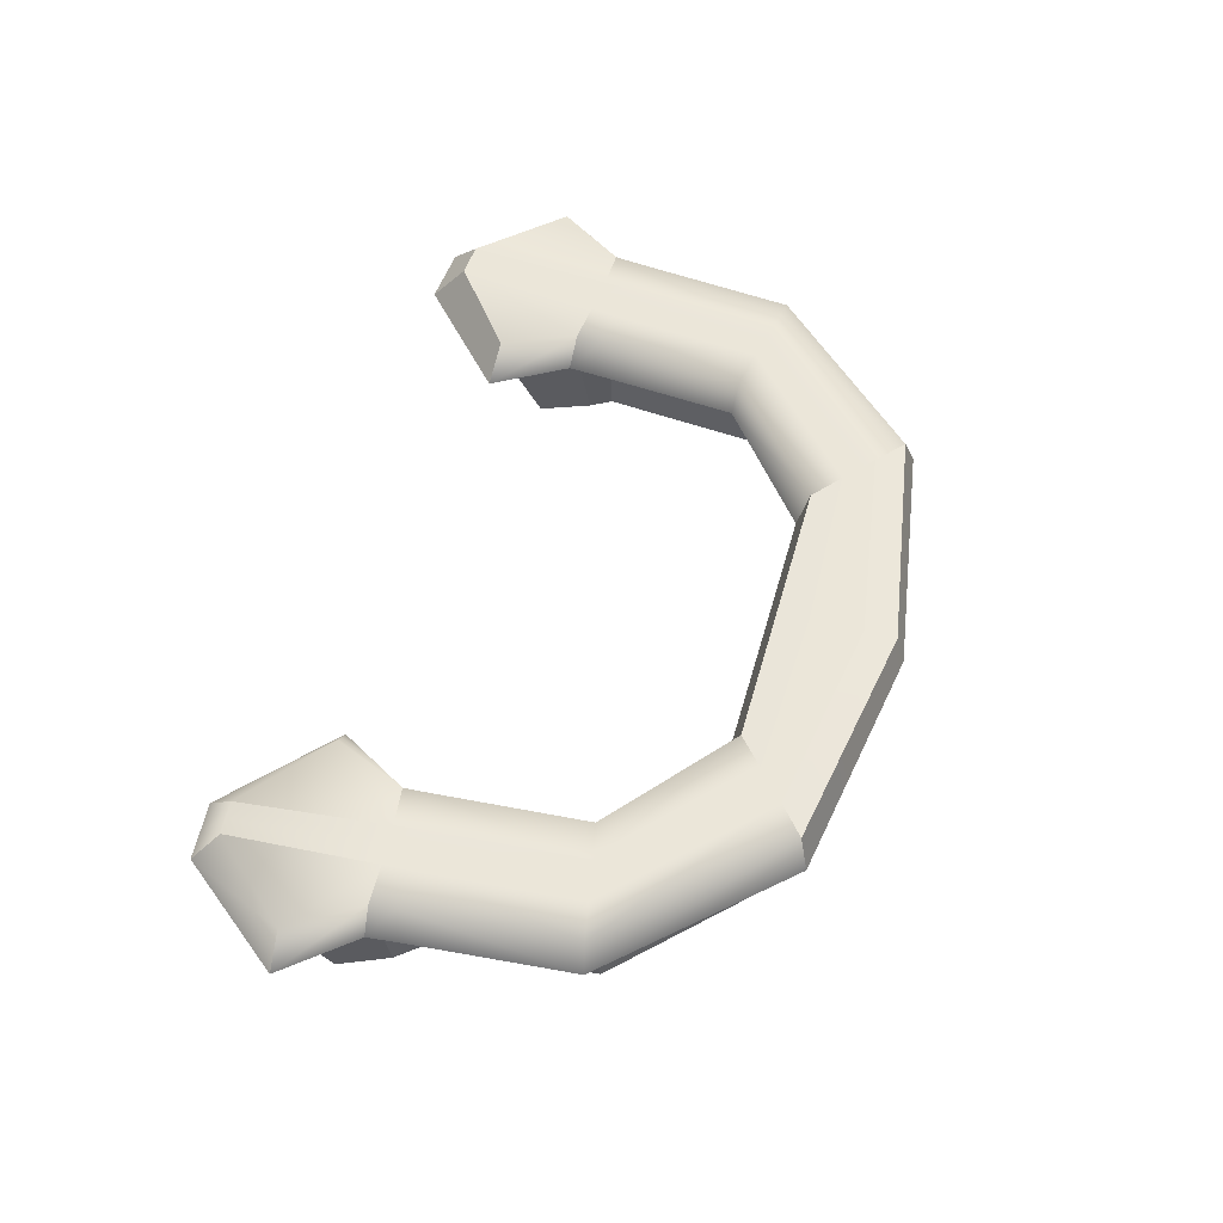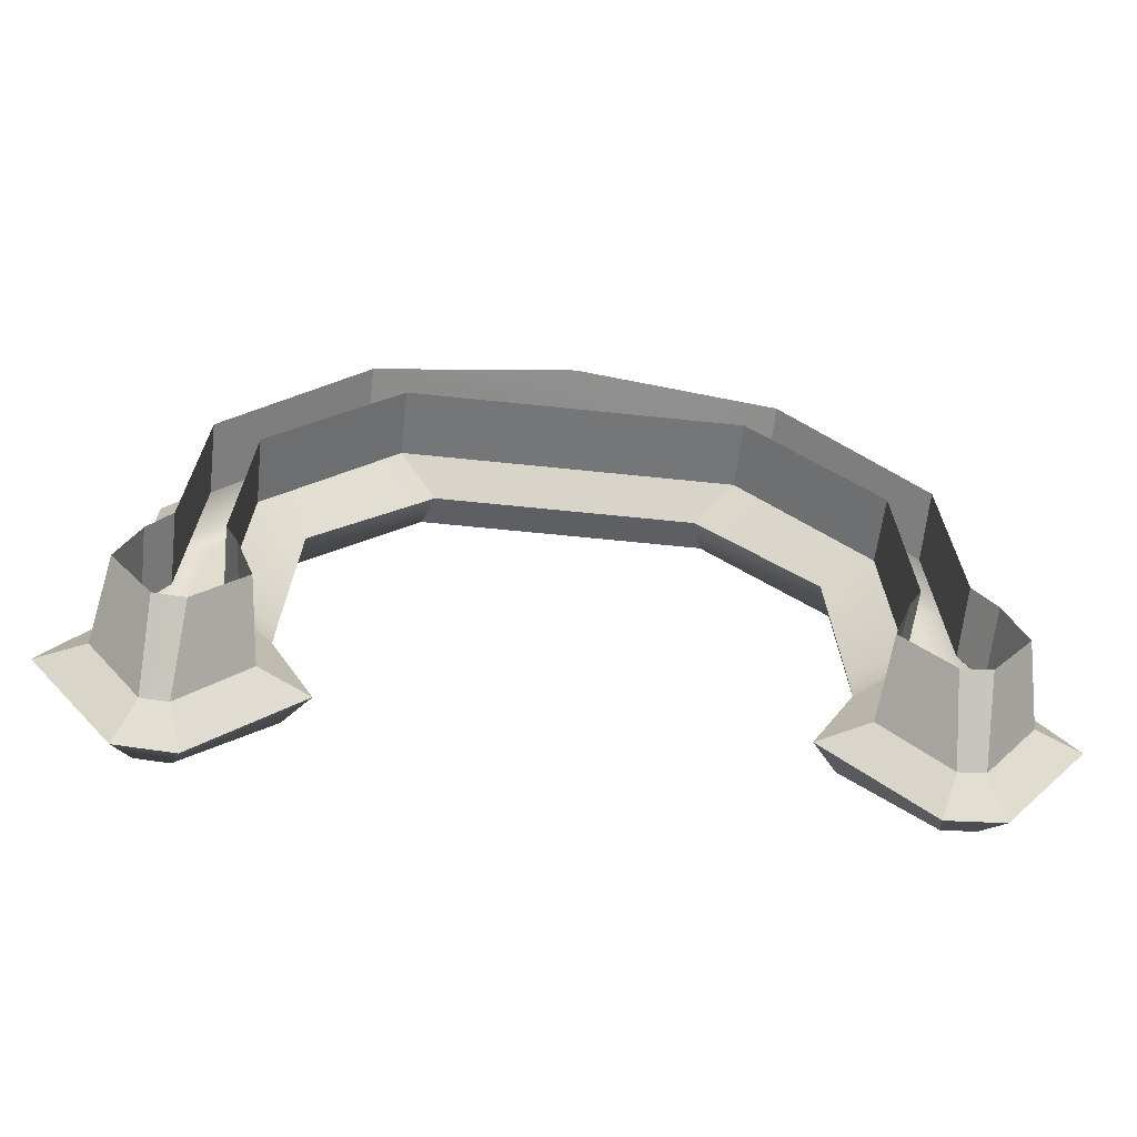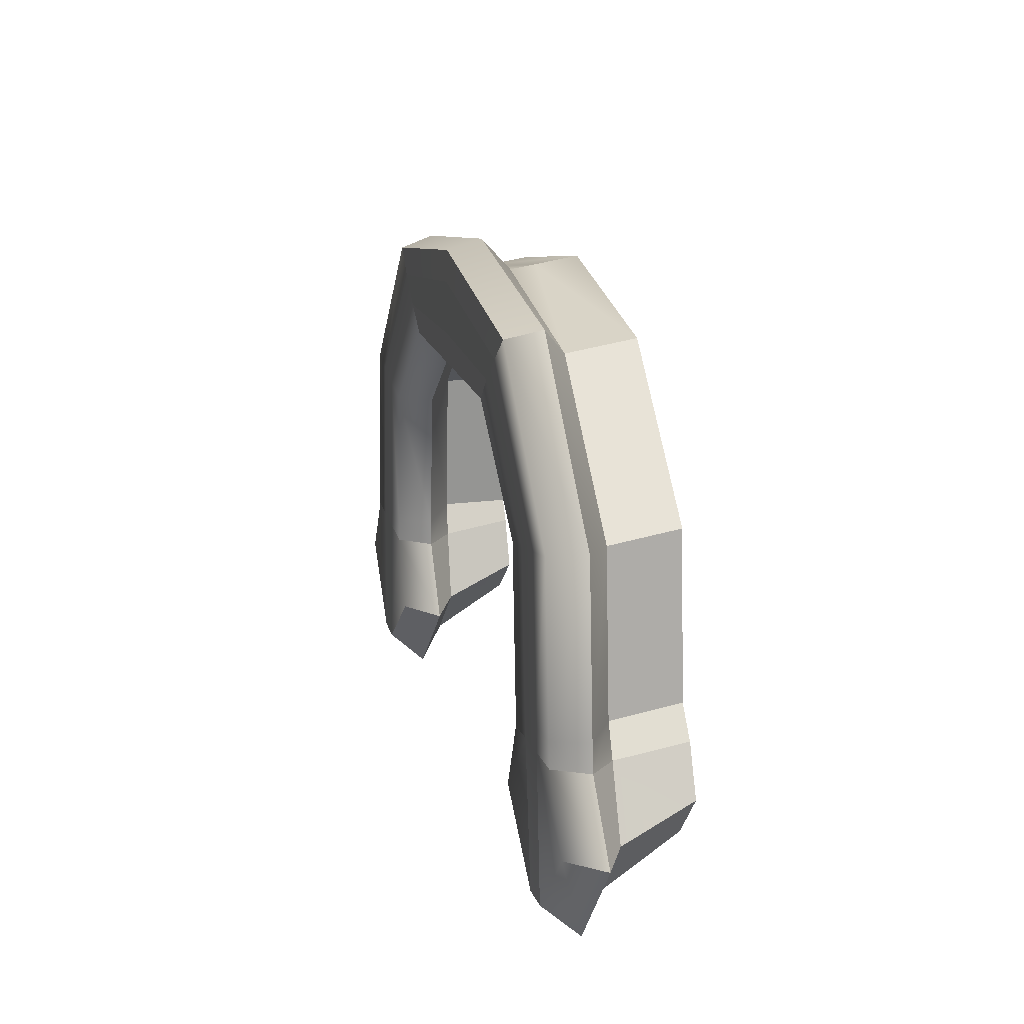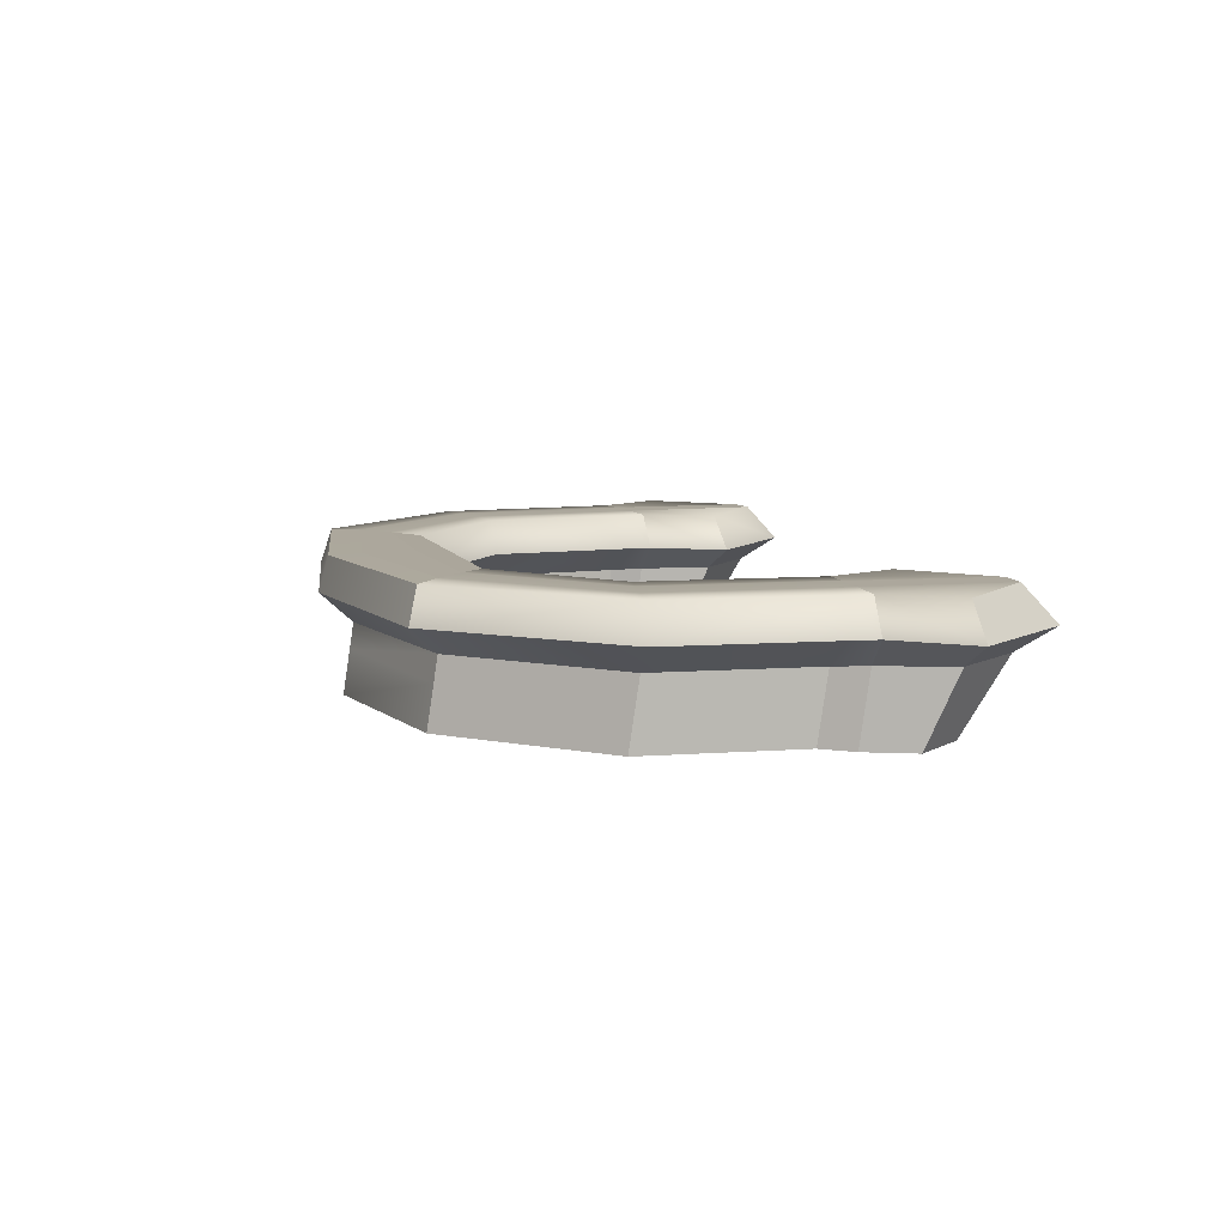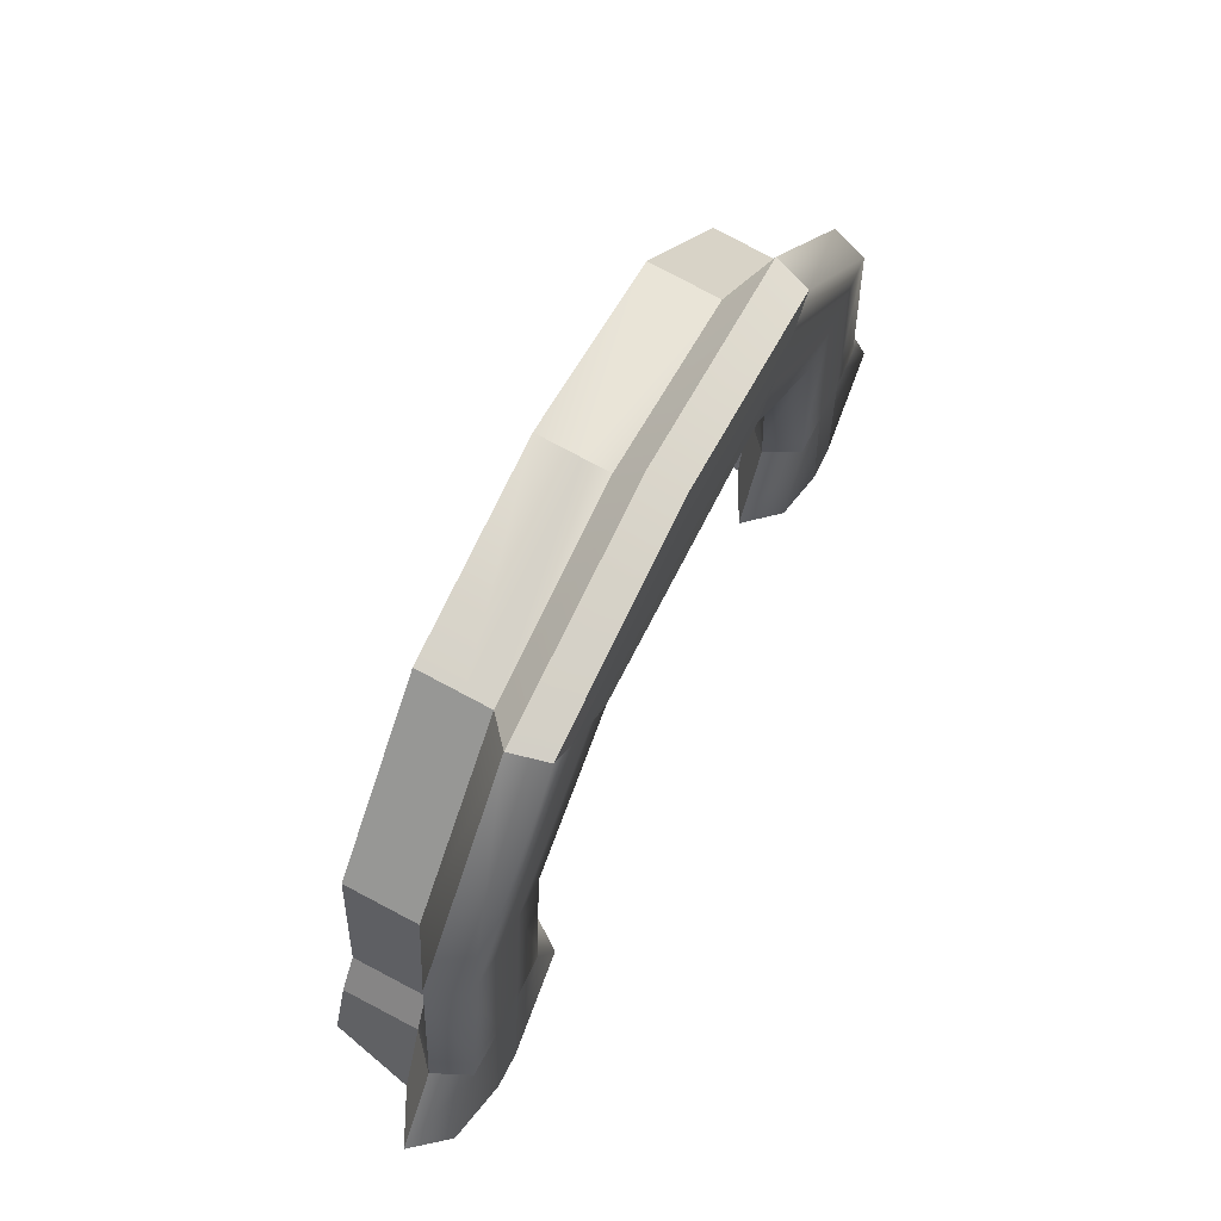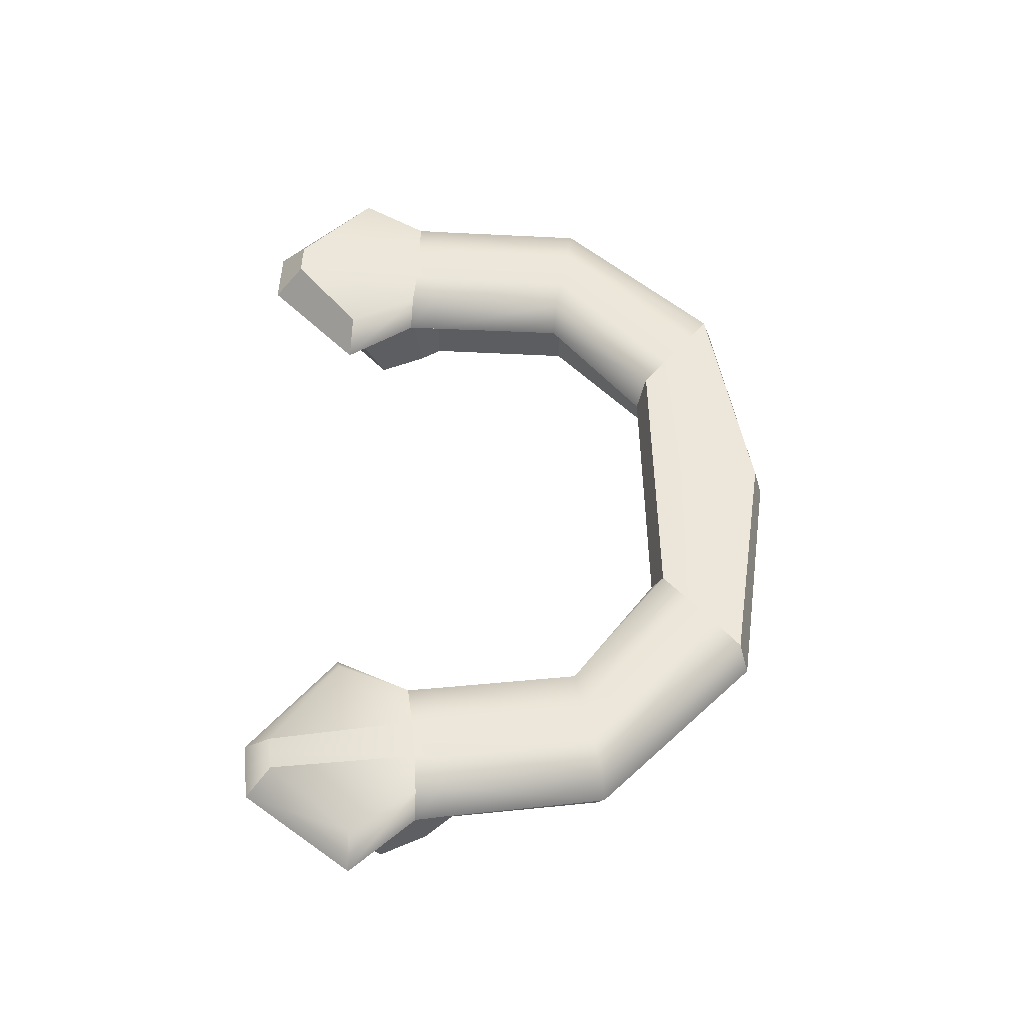
<metadata>
{"format":"obj","ext":"obj","renderer":"f3d","projection":"perspective","resolution":1024,"background":"white","views":[{"elev":55.8,"azim":-74.2,"up":"+Y"},{"elev":-56.8,"azim":-6.4,"up":"+Z"},{"elev":17.9,"azim":-104.2,"up":"+Z"},{"elev":8.3,"azim":73.8,"up":"+Y"},{"elev":65.2,"azim":116.3,"up":"+Z"},{"elev":53.9,"azim":-91.3,"up":"+Y"}]}
</metadata>
<code>
g default
v 1.986 0.7671 -1.876
v 1.972 0.9725 -1.7
v 1.902 0.9725 -0.8808
v 1.97 0.6274 -1.676
v 1.947 0.2094 -1.399
v 2.303 0.7671 -0.7132
v 2.024 0.6008 -0.7332
v 2.005 0.9725 -0.7347
v 2.321 0.7671 -0.873
v 2.152 0.6164 -0.8927
v 2.634 0.7671 -1.252
v 2.15 0.7671 -1.863
v 2.349 0.6274 -1.271
v 2.045 0.6274 -1.669
v 2.152 0.2094 -0.8328
v 2.268 0.2094 -1.107
v 2.035 0.2094 -1.391
v 2.014 0.9725 -0.8699
v 2.068 0.9725 -1.691
v 1.89 0.9725 -0.7431
v 1.477 0.7671 -0.7757
v 1.757 0.6008 -0.7535
v 1.775 0.9725 -0.7522
v 1.487 0.7671 -0.9361
v 1.658 0.6164 -0.9302
v 1.243 0.7671 -1.357
v 1.822 0.7671 -1.888
v 1.528 0.6274 -1.333
v 1.894 0.6274 -1.68
v 1.688 0.2094 -0.8764
v 1.58 0.2094 -1.159
v 1.859 0.2094 -1.404
v 1.79 0.9725 -0.887
v 1.876 0.9725 -1.706
v 1.365 0.7671 1.147
v 1.152 0.6008 0.9639
v 1.138 0.9725 0.9516
v 1.051 0.9725 0.8763
v 0.7387 0.7671 0.604
v 0.95 0.6008 0.7884
v 0.9642 0.9725 0.8006
v 0.8023 0.9667 0.659
v 1.561 0.9667 -0.7695
v 1.57 0.9667 -0.9137
v 1.396 0.9667 -1.325
v 2.478 0.9667 -1.243
v 2.235 0.9667 -0.8633
v 2.22 0.9667 -0.7196
v 1.302 0.9667 1.092
v 2.22 0.7671 0.2276
v 2.138 0.9667 0.211
v 1.929 0.9725 0.1696
v 1.817 0.9725 0.1471
v 1.705 0.9725 0.124
v 1.496 0.9667 0.08058
v 1.414 0.7671 0.0641
v 1.687 0.6008 0.1204
v 1.947 0.6008 0.1734
v 1.757 0.2094 -0.7535
v 1.687 0.2094 0.1204
v 0.95 0.2094 0.7884
v 2.024 0.2094 -0.6733
v 1.947 0.2094 0.2333
v 1.152 0.2094 1.024
v 0 0.9667 0.6594
v 0 0.9725 0.8366
v 0 0.9725 0.9827
v 0 0.9725 1.132
v 0 0.9667 1.313
v 0 0.7671 1.368
v 0 0.6008 1.186
v 0 0.6008 0.7886
v 0 0.7671 0.6046
v 0 0.2094 0.7886
v 0 0.2094 1.246
v -1.986 0.7671 -1.876
v -1.902 0.9725 -0.8808
v -1.97 0.6274 -1.676
v -1.947 0.2094 -1.399
v -2.303 0.7671 -0.7132
v -2.024 0.6008 -0.7332
v -2.005 0.9725 -0.7347
v -2.321 0.7671 -0.873
v -2.152 0.6164 -0.8927
v -2.634 0.7671 -1.252
v -2.15 0.7671 -1.863
v -2.349 0.6274 -1.271
v -2.045 0.6274 -1.669
v -2.152 0.2094 -0.8328
v -2.268 0.2094 -1.107
v -2.035 0.2094 -1.391
v -2.014 0.9725 -0.8699
v -1.89 0.9725 -0.7431
v -1.477 0.7671 -0.7757
v -1.757 0.6008 -0.7535
v -1.775 0.9725 -0.7522
v -1.487 0.7671 -0.9361
v -1.658 0.6164 -0.9302
v -1.243 0.7671 -1.357
v -1.822 0.7671 -1.888
v -1.528 0.6274 -1.333
v -1.894 0.6274 -1.68
v -1.688 0.2094 -0.8764
v -1.58 0.2094 -1.159
v -1.859 0.2094 -1.404
v -1.79 0.9725 -0.887
v -1.365 0.7671 1.147
v -1.152 0.6008 0.9639
v -1.138 0.9725 0.9516
v -1.051 0.9725 0.8763
v -0.7387 0.7671 0.604
v -0.95 0.6008 0.7884
v -0.9642 0.9725 0.8006
v -0.8023 0.9667 0.659
v -1.561 0.9667 -0.7695
v -1.57 0.9667 -0.9137
v -1.396 0.9667 -1.325
v -1.878 0.9667 -1.718
v -1.973 0.9667 -1.712
v -2.067 0.9667 -1.703
v -2.478 0.9667 -1.243
v -2.235 0.9667 -0.8633
v -2.22 0.9667 -0.7196
v -1.302 0.9667 1.092
v -2.22 0.7671 0.2276
v -2.138 0.9667 0.211
v -1.929 0.9725 0.1696
v -1.817 0.9725 0.1471
v -1.705 0.9725 0.124
v -1.496 0.9667 0.08058
v -1.414 0.7671 0.0641
v -1.687 0.6008 0.1204
v -1.947 0.6008 0.1734
v -1.757 0.2094 -0.7535
v -1.687 0.2094 0.1204
v -0.95 0.2094 0.7884
v -2.024 0.2094 -0.6733
v -1.947 0.2094 0.2333
v -1.152 0.2094 1.024
v 2.152 0.4663 -0.8706
v 2.024 0.4565 -0.7111
v 1.947 0.4565 0.1955
v 1.152 0.4565 0.986
v 0 0.4565 1.208
v -1.152 0.4565 0.986
v -1.947 0.4565 0.1955
v -2.024 0.4565 -0.7111
v -2.152 0.4663 -0.8706
v -2.319 0.4733 -1.21
v -2.041 0.4733 -1.566
v -1.961 0.4733 -1.573
v -1.881 0.4733 -1.578
v -1.547 0.4733 -1.269
v -1.669 0.4663 -0.9104
v -1.757 0.4565 -0.7535
v -1.687 0.4565 0.1204
v -0.95 0.4565 0.7884
v 0 0.4565 0.7886
v 0.95 0.4565 0.7884
v 1.687 0.4565 0.1204
v 1.757 0.4565 -0.7535
v 1.669 0.4663 -0.9104
v 1.547 0.4733 -1.269
v 1.881 0.4733 -1.578
v 1.961 0.4733 -1.573
v 2.041 0.4733 -1.566
v 2.319 0.4733 -1.21
g confTable_withBase_LP:conference_Table
f 7 10 9 6
f 19 18 47 46
f 18 8 48 47
f 9 10 13 11
f 11 13 14 12
f 12 14 4 1
f 167 140 15 16
f 166 167 16 17
f 165 166 17 5
f 19 2 3 18
f 3 20 8 18
f 22 21 24 25
f 24 26 28 25
f 26 27 29 28
f 27 1 4 29
f 162 163 31 30
f 163 164 32 31
f 164 165 5 32
f 34 33 3 2
f 24 21 43 44
f 26 24 44 45
f 27 26 45 34
f 1 27 34 2
f 3 33 23 20
f 34 45 44 33
f 33 44 43 23
f 58 50 35 36
f 35 50 51 49
f 52 53 38 37
f 49 51 52 37
f 56 57 40 39
f 41 54 55 42
f 53 54 41 38
f 42 55 56 39
f 12 1 2 19
f 46 11 12 19
f 11 46 47 9
f 9 47 48 6
f 50 6 48 51
f 51 48 8 52
f 20 53 52 8
f 23 54 53 20
f 54 23 43 55
f 55 43 21 56
f 22 57 56 21
f 6 50 58 7
f 161 162 30 59
f 160 161 59 60
f 159 160 60 61
f 140 141 62 15
f 141 142 63 62
f 142 143 64 63
f 143 144 75 64
f 42 39 73 65
f 66 67 38 41
f 67 68 37 38
f 49 37 68 69
f 72 73 39 40
f 70 71 36 35
f 35 49 69 70
f 41 42 65 66
f 74 158 159 61
f 81 80 83 84
f 83 85 87 84
f 85 86 88 87
f 86 76 78 88
f 148 149 90 89
f 149 150 91 90
f 150 151 79 91
f 92 77 119 120
f 83 80 123 122
f 85 83 122 121
f 86 85 121 120
f 76 86 120 119
f 77 92 82 93
f 121 122 92 120
f 92 122 123 82
f 95 98 97 94
f 106 96 115 116
f 97 98 101 99
f 99 101 102 100
f 100 102 78 76
f 153 154 103 104
f 152 153 104 105
f 151 152 105 79
f 77 93 96 106
f 118 119 77 106
f 117 118 106 116
f 133 108 107 125
f 109 127 126 124
f 127 109 110 128
f 131 111 112 132
f 111 131 130 114
f 128 110 113 129
f 114 130 129 113
f 97 116 115 94
f 99 117 116 97
f 100 118 117 99
f 76 119 118 100
f 124 126 125 107
f 111 114 65 73
f 125 126 123 80
f 126 127 82 123
f 93 82 127 128
f 96 93 128 129
f 129 130 115 96
f 130 131 94 115
f 95 94 131 132
f 80 81 133 125
f 154 155 134 103
f 155 156 135 134
f 156 157 136 135
f 147 148 89 137
f 146 147 137 138
f 145 146 138 139
f 144 145 139 75
f 114 113 66 65
f 66 113 110 67
f 67 110 109 68
f 72 112 111 73
f 70 107 108 71
f 124 107 70 69
f 109 124 69 68
f 74 136 157 158
f 10 7 141 140
f 7 58 142 141
f 58 36 143 142
f 36 71 144 143
f 108 145 144 71
f 133 146 145 108
f 81 147 146 133
f 84 148 147 81
f 84 87 149 148
f 87 88 150 149
f 88 78 151 150
f 102 152 151 78
f 101 153 152 102
f 98 154 153 101
f 95 155 154 98
f 95 132 156 155
f 132 112 157 156
f 158 157 112 72
f 159 158 72 40
f 57 160 159 40
f 22 161 160 57
f 22 25 162 161
f 25 28 163 162
f 28 29 164 163
f 29 4 165 164
f 14 166 165 4
f 13 167 166 14
f 10 140 167 13

</code>
